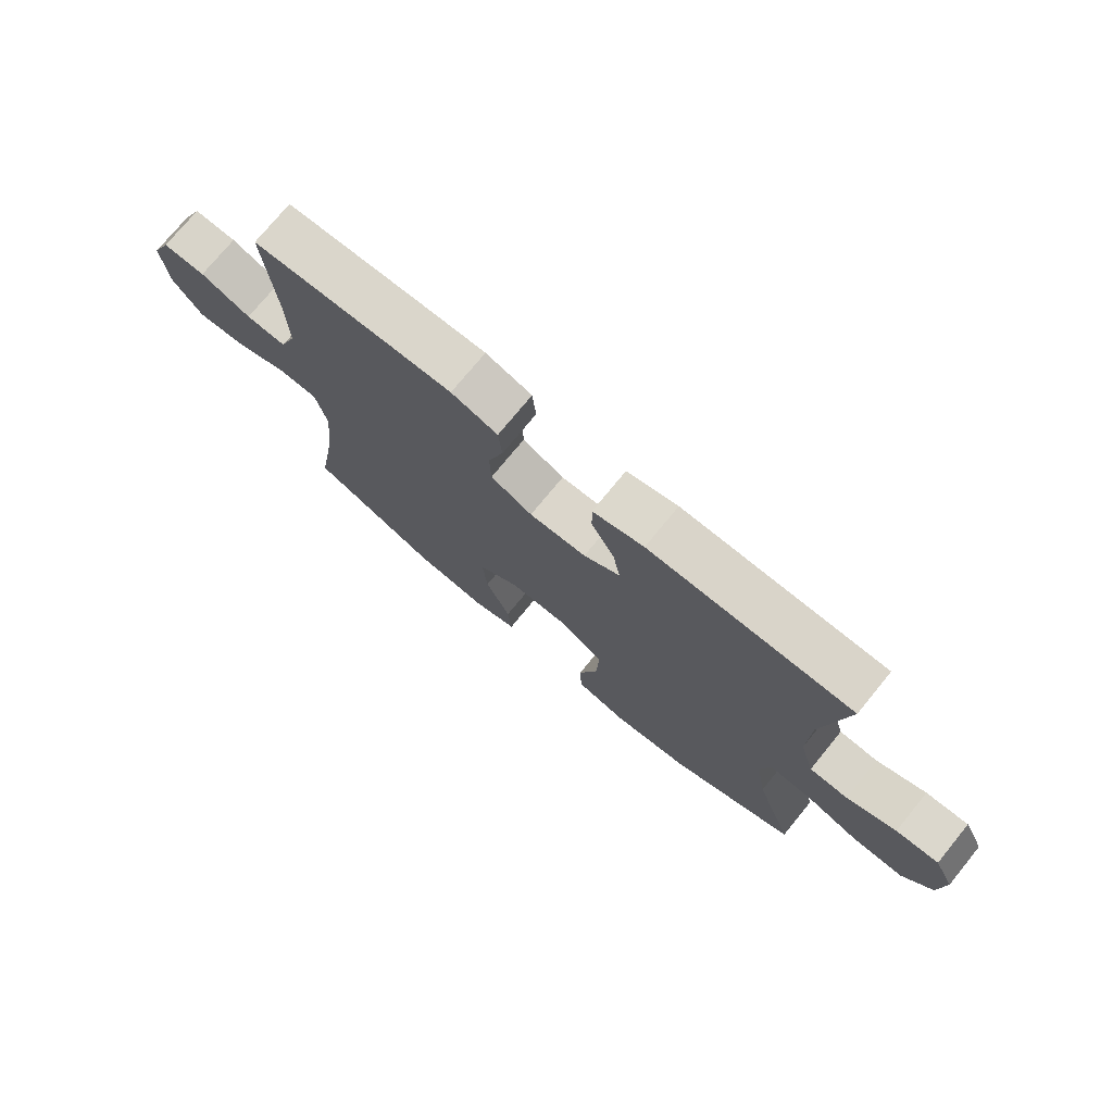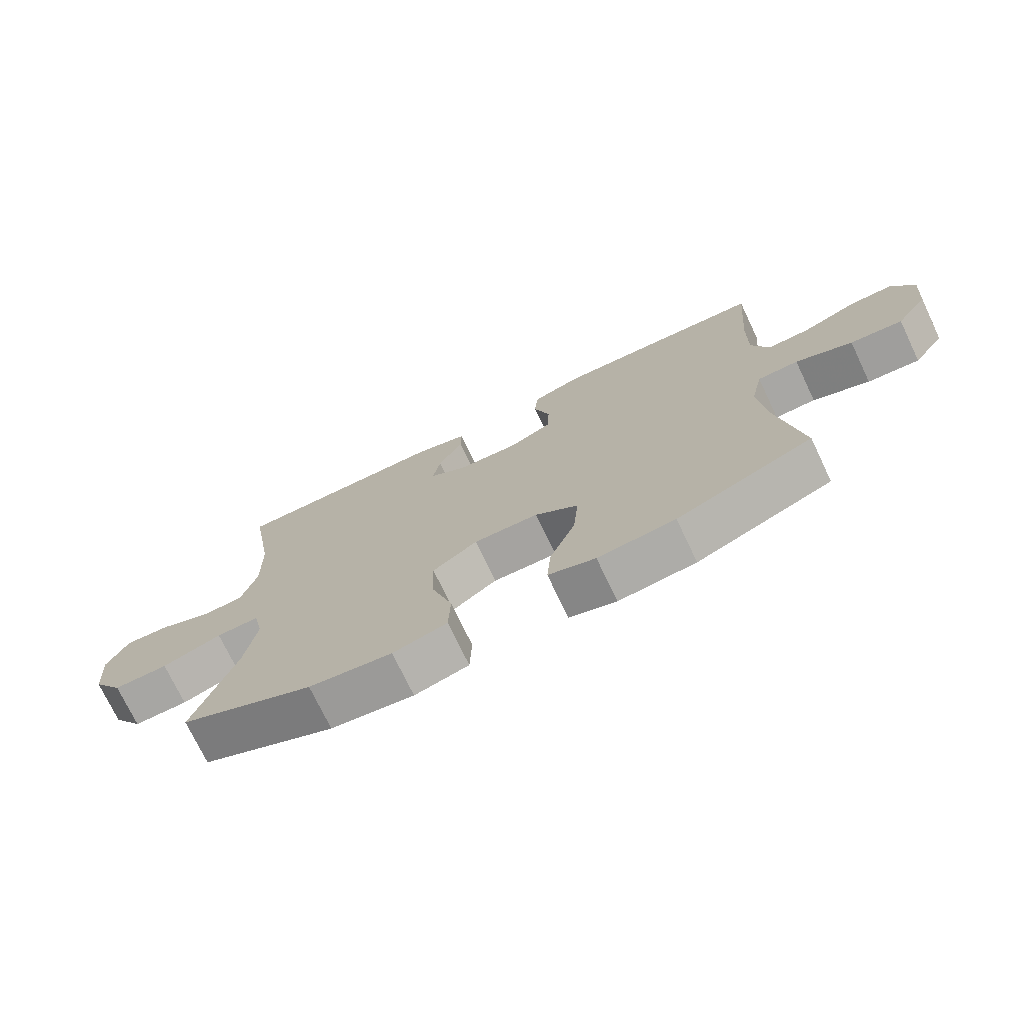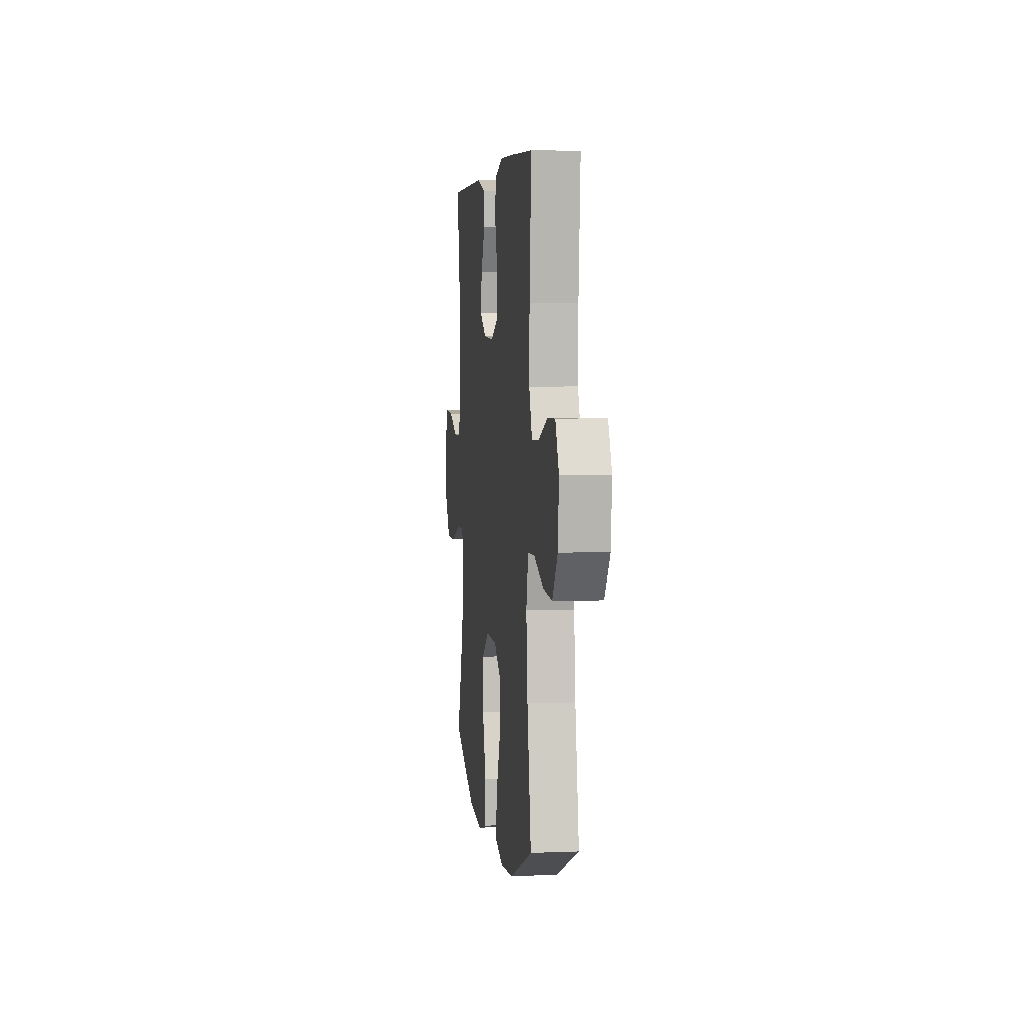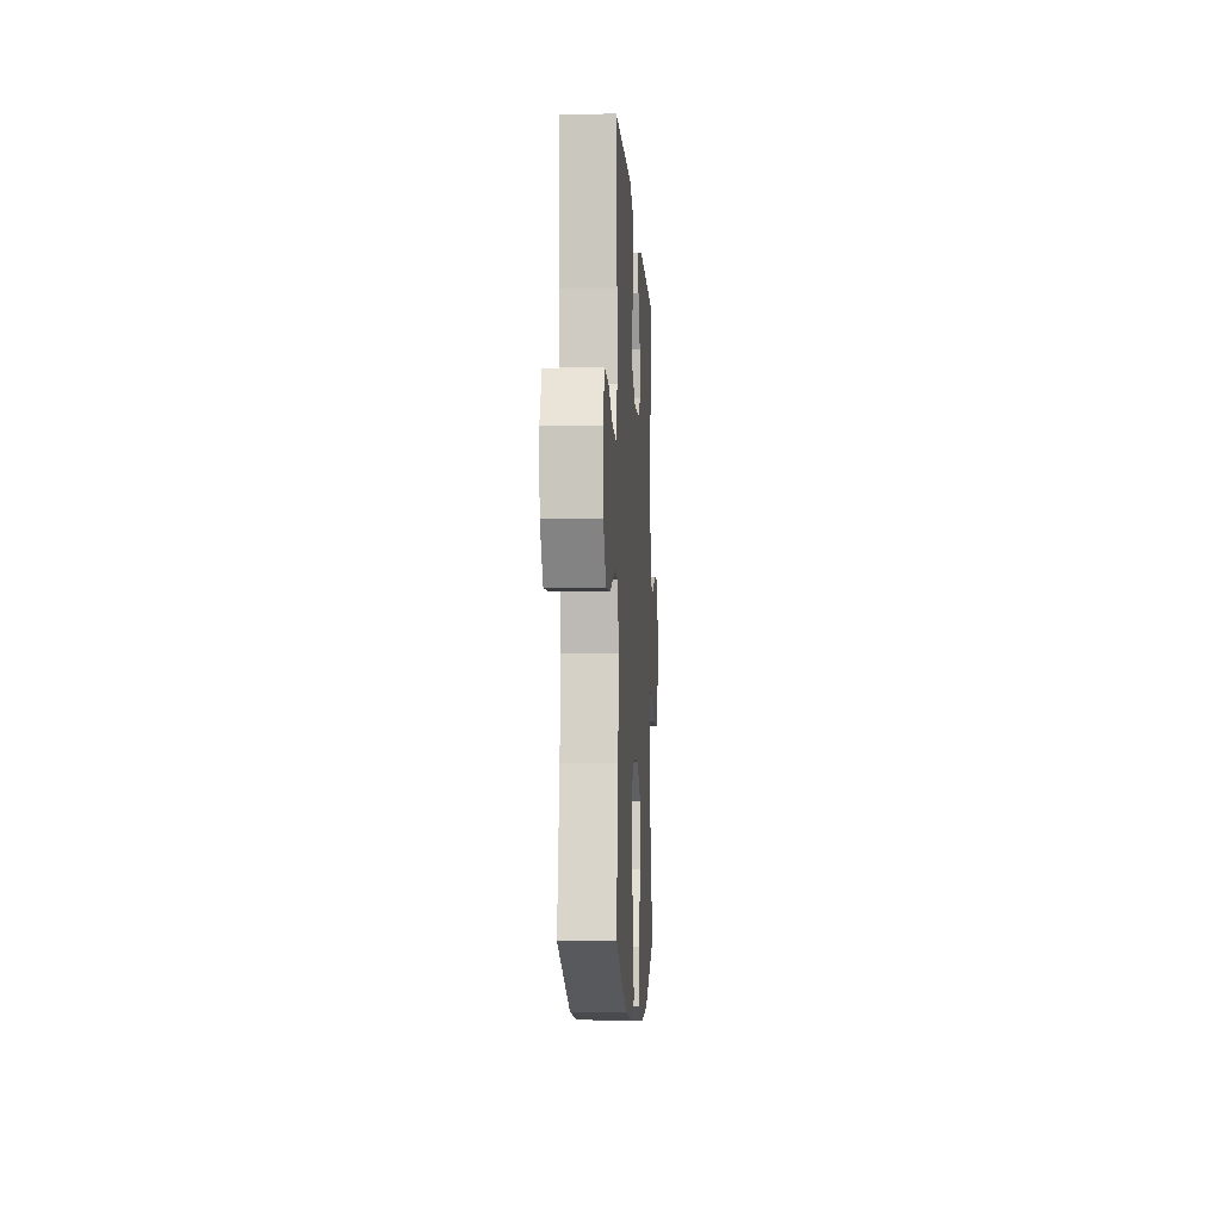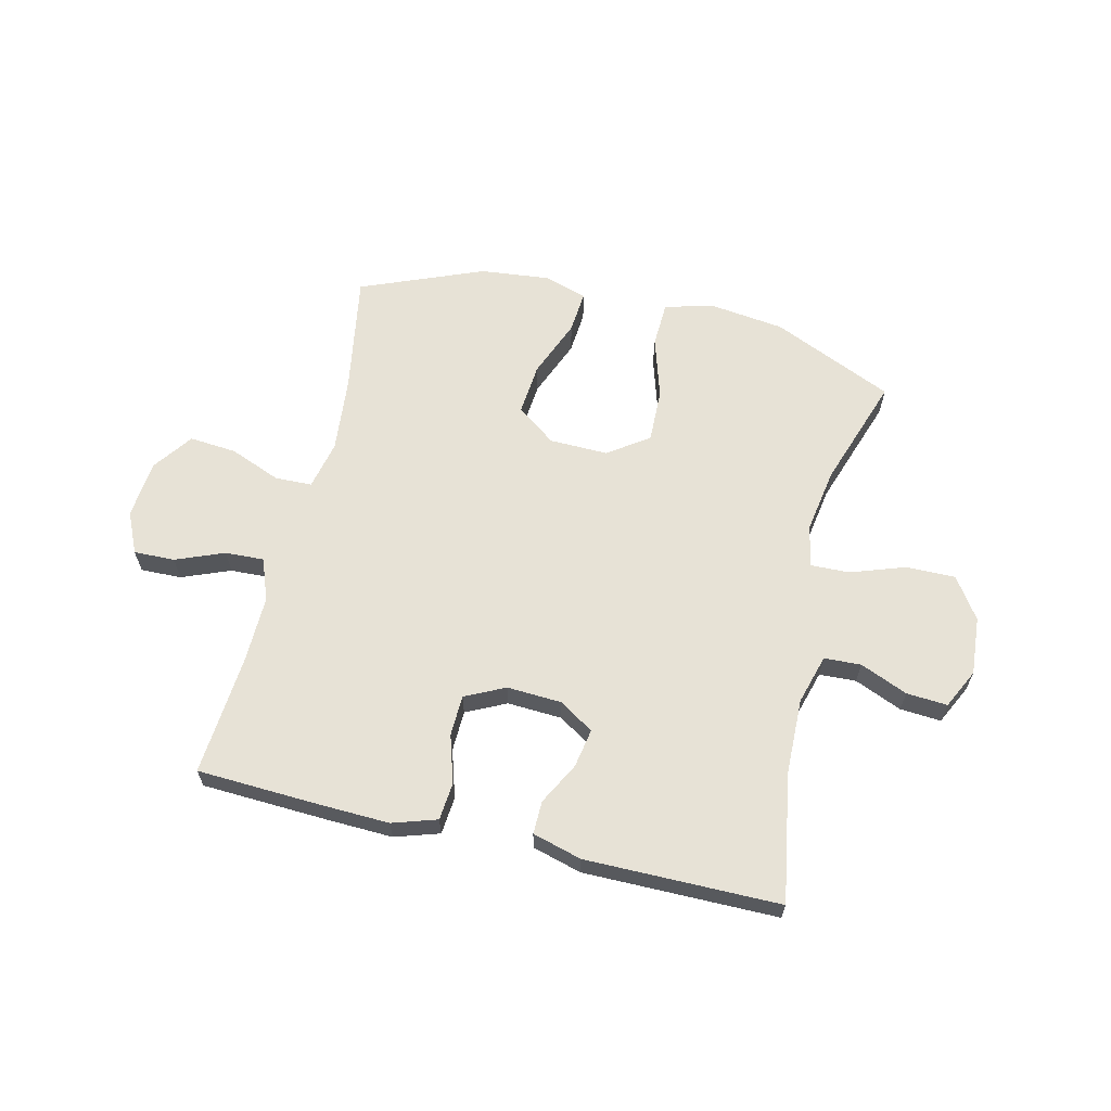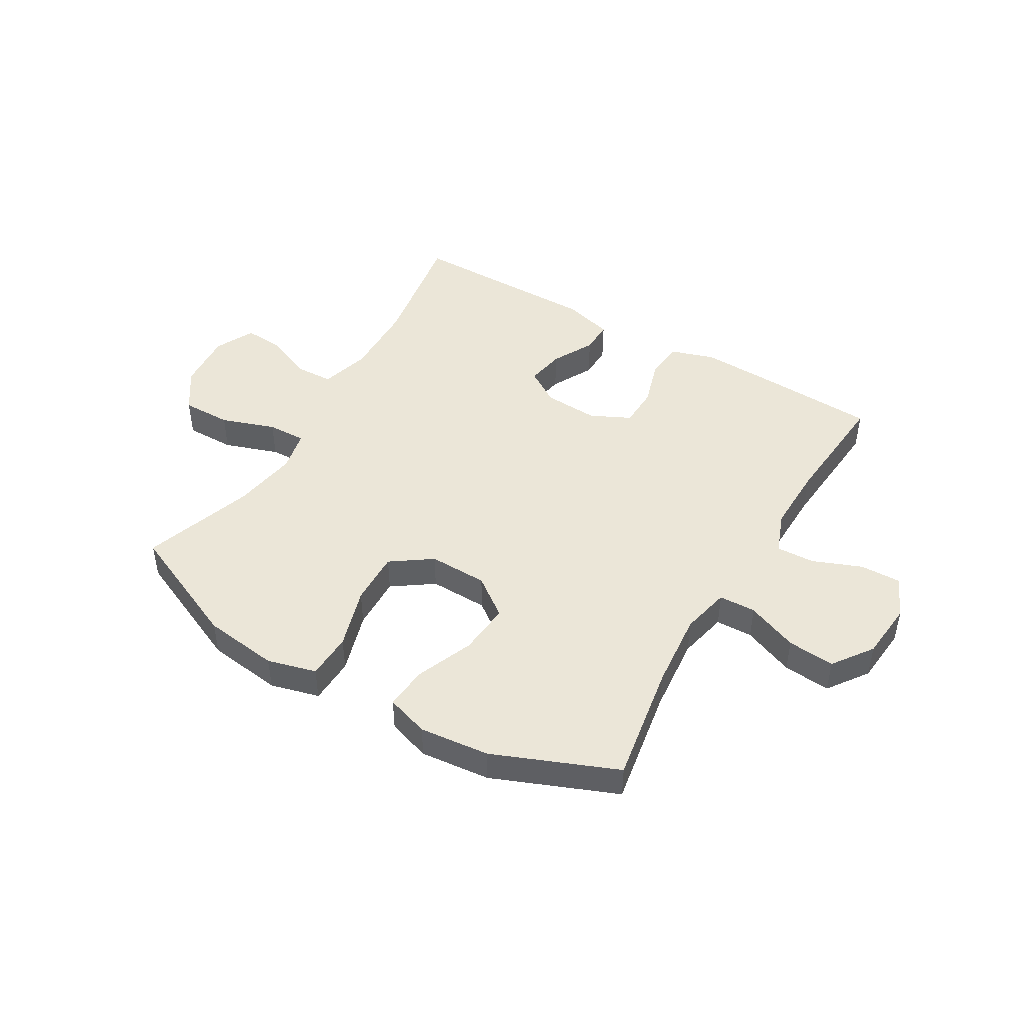
<metadata>
{"format":"obj","ext":"obj","renderer":"f3d","projection":"perspective","resolution":1024,"background":"white","views":[{"elev":74.8,"azim":39.3,"up":"+Z"},{"elev":-73.7,"azim":-154.5,"up":"+Z"},{"elev":4.8,"azim":-97.3,"up":"+Z"},{"elev":-7.1,"azim":-86.7,"up":"+Z"},{"elev":63.1,"azim":13.4,"up":"+Y"},{"elev":46.3,"azim":-149.4,"up":"+Y"}]}
</metadata>
<code>
v 0.5 0.07 -0.5
v 0.287 0.07 -0.595
v 0.155 0.07 -0.612
v 0.069 0.07 -0.589
v 0.066 0.07 -0.508
v 0.099 0.07 -0.4
v 0.102 0.07 -0.305
v 0.031 0.07 -0.255
v -0.072 0.07 -0.257
v -0.141 0.07 -0.308
v -0.133 0.07 -0.4
v -0.092 0.07 -0.502
v -0.086 0.07 -0.577
v -0.161 0.07 -0.601
v -0.284 0.07 -0.588
v -0.5 0.07 -0.5
v -0.464 0.07 -0.289
v -0.451 0.07 -0.155
v -0.47 0.07 -0.069
v -0.535 0.07 -0.067
v -0.625 0.07 -0.103
v -0.708 0.07 -0.11
v -0.758 0.07 -0.04
v -0.767 0.07 0.062
v -0.734 0.07 0.134
v -0.662 0.07 0.132
v -0.577 0.07 0.098
v -0.509 0.07 0.095
v -0.481 0.07 0.169
v -0.483 0.07 0.287
v -0.5 0.07 0.5
v -0.281 0.07 0.51
v -0.162 0.07 0.514
v -0.084 0.07 0.489
v -0.078 0.07 0.423
v -0.104 0.07 0.339
v -0.102 0.07 0.267
v -0.032 0.07 0.233
v 0.064 0.07 0.238
v 0.125 0.07 0.277
v 0.113 0.07 0.345
v 0.074 0.07 0.419
v 0.073 0.07 0.477
v 0.159 0.07 0.501
v 0.5 0.07 0.5
v 0.462 0.07 0.275
v 0.459 0.07 0.141
v 0.484 0.07 0.054
v 0.549 0.07 0.051
v 0.632 0.07 0.086
v 0.704 0.07 0.091
v 0.738 0.07 0.022
v 0.73 0.07 -0.081
v 0.681 0.07 -0.153
v 0.594 0.07 -0.152
v 0.499 0.07 -0.119
v 0.431 0.07 -0.117
v 0.415 0.07 -0.19
v 0.434 0.07 -0.305
v 0.5 0 -0.5
v 0.287 0 -0.595
v 0.155 0 -0.612
v 0.069 0 -0.589
v 0.066 0 -0.508
v 0.099 0 -0.4
v 0.102 0 -0.305
v 0.031 0 -0.255
v -0.072 0 -0.257
v -0.141 0 -0.308
v -0.133 0 -0.4
v -0.092 0 -0.502
v -0.086 0 -0.577
v -0.161 0 -0.601
v -0.284 0 -0.588
v -0.5 0 -0.5
v -0.464 0 -0.289
v -0.451 0 -0.155
v -0.47 0 -0.069
v -0.535 0 -0.067
v -0.625 0 -0.103
v -0.708 0 -0.11
v -0.758 0 -0.04
v -0.767 0 0.062
v -0.734 0 0.134
v -0.662 0 0.132
v -0.577 0 0.098
v -0.509 0 0.095
v -0.481 0 0.169
v -0.483 0 0.287
v -0.5 0 0.5
v -0.281 0 0.51
v -0.162 0 0.514
v -0.084 0 0.489
v -0.078 0 0.423
v -0.104 0 0.339
v -0.102 0 0.267
v -0.032 0 0.233
v 0.064 0 0.238
v 0.125 0 0.277
v 0.113 0 0.345
v 0.074 0 0.419
v 0.073 0 0.477
v 0.159 0 0.501
v 0.5 0 0.5
v 0.462 0 0.275
v 0.459 0 0.141
v 0.484 0 0.054
v 0.549 0 0.051
v 0.632 0 0.086
v 0.704 0 0.091
v 0.738 0 0.022
v 0.73 0 -0.081
v 0.681 0 -0.153
v 0.594 0 -0.152
v 0.499 0 -0.119
v 0.431 0 -0.117
v 0.415 0 -0.19
v 0.434 0 -0.305
f 54 55 56
f 53 54 56
f 52 53 56
f 51 52 56
f 50 51 56
f 49 50 56
f 48 49 56 57
f 47 48 57
f 46 47 57 58
f 44 45 46
f 43 44 46
f 42 43 46
f 41 42 46
f 40 41 46 58
f 34 35 36
f 33 34 36
f 32 33 36
f 31 32 36
f 30 31 36
f 29 30 36 37
f 28 29 37 38
f 25 26 27
f 24 25 27
f 23 24 27
f 22 23 27
f 21 22 27
f 20 21 27
f 19 20 27 28
f 15 16 17
f 14 15 17
f 13 14 17
f 12 13 17
f 11 12 17
f 10 11 17 18
f 9 10 18 19
f 4 5 6
f 3 4 6
f 2 3 6
f 1 2 6
f 59 1 6
f 59 6 7
f 59 7 8
f 58 59 8
f 40 58 8
f 39 40 8
f 28 38 39
f 19 28 39
f 9 19 39
f 8 9 39
f 115 114 113
f 115 113 112
f 115 112 111
f 115 111 110
f 115 110 109
f 115 109 108
f 116 115 108 107
f 116 107 106
f 117 116 106 105
f 105 104 103
f 105 103 102
f 105 102 101
f 105 101 100
f 117 105 100 99
f 95 94 93
f 95 93 92
f 95 92 91
f 95 91 90
f 95 90 89
f 96 95 89 88
f 97 96 88 87
f 86 85 84
f 86 84 83
f 86 83 82
f 86 82 81
f 86 81 80
f 86 80 79
f 87 86 79 78
f 76 75 74
f 76 74 73
f 76 73 72
f 76 72 71
f 76 71 70
f 77 76 70 69
f 78 77 69 68
f 65 64 63
f 65 63 62
f 65 62 61
f 65 61 60
f 65 60 118
f 66 65 118
f 67 66 118
f 67 118 117
f 67 117 99
f 67 99 98
f 98 97 87
f 98 87 78
f 98 78 68
f 98 68 67
f 1 60 61 2
f 2 61 62 3
f 3 62 63 4
f 4 63 64 5
f 5 64 65 6
f 6 65 66 7
f 7 66 67 8
f 8 67 68 9
f 9 68 69 10
f 10 69 70 11
f 11 70 71 12
f 12 71 72 13
f 13 72 73 14
f 14 73 74 15
f 15 74 75 16
f 16 75 76 17
f 17 76 77 18
f 18 77 78 19
f 19 78 79 20
f 20 79 80 21
f 21 80 81 22
f 22 81 82 23
f 23 82 83 24
f 24 83 84 25
f 25 84 85 26
f 26 85 86 27
f 27 86 87 28
f 28 87 88 29
f 29 88 89 30
f 30 89 90 31
f 31 90 91 32
f 32 91 92 33
f 33 92 93 34
f 34 93 94 35
f 35 94 95 36
f 36 95 96 37
f 37 96 97 38
f 38 97 98 39
f 39 98 99 40
f 40 99 100 41
f 41 100 101 42
f 42 101 102 43
f 43 102 103 44
f 44 103 104 45
f 45 104 105 46
f 46 105 106 47
f 47 106 107 48
f 48 107 108 49
f 49 108 109 50
f 50 109 110 51
f 51 110 111 52
f 52 111 112 53
f 53 112 113 54
f 54 113 114 55
f 55 114 115 56
f 56 115 116 57
f 57 116 117 58
f 58 117 118 59
f 59 118 60 1

</code>
